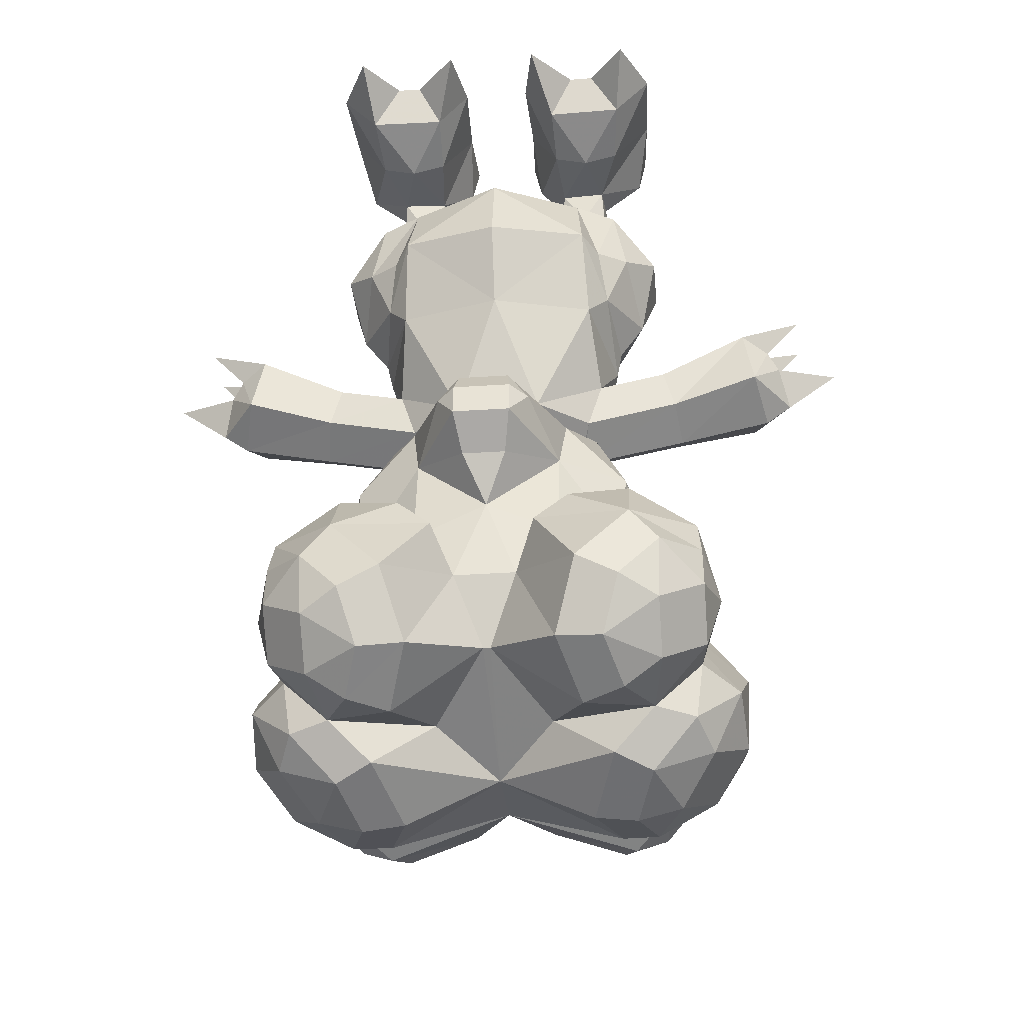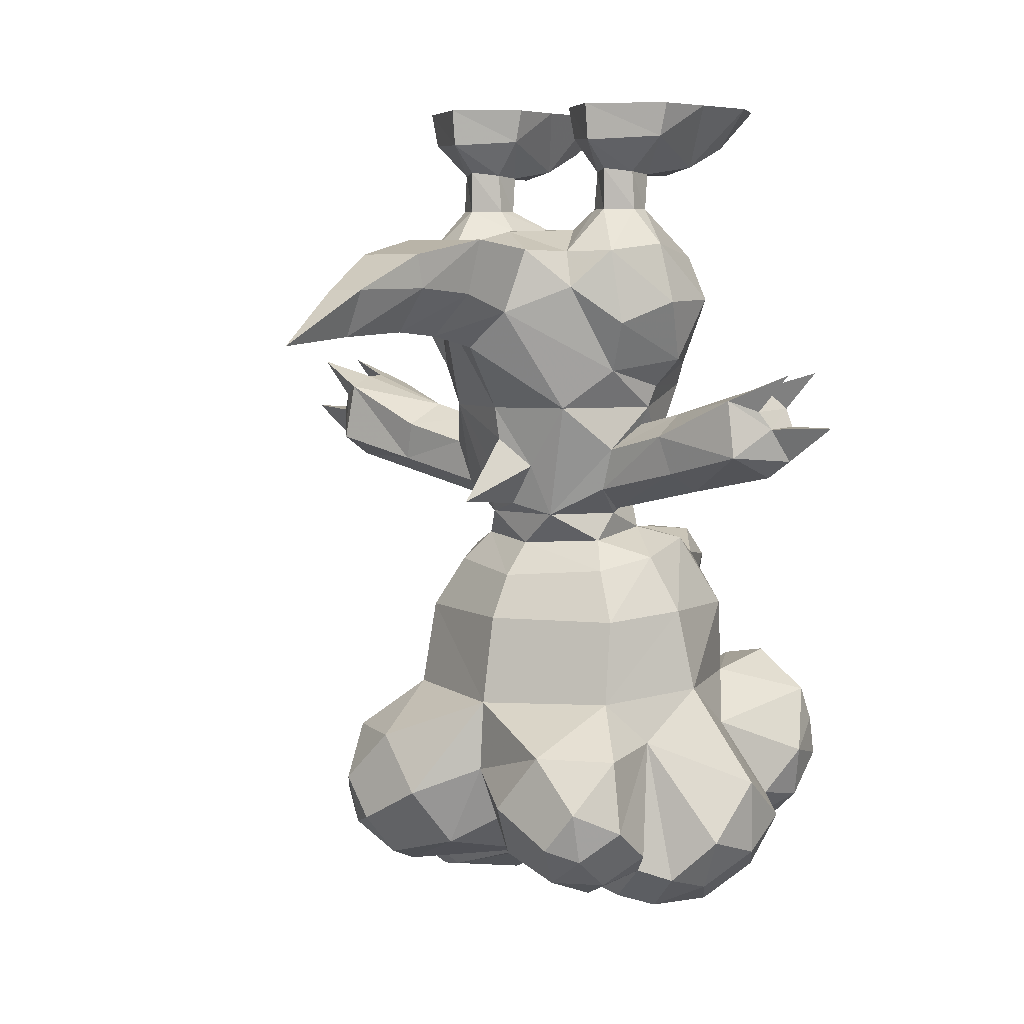
<metadata>
{"format":"obj","ext":"obj","renderer":"f3d","projection":"perspective","resolution":1024,"background":"white","views":[{"elev":-33.5,"azim":-174.7,"up":"+Z"},{"elev":5.7,"azim":38.6,"up":"+Z"}]}
</metadata>
<code>
o buby
v -0.7007 0.6079 -1.243
v -0.335 0.2359 -1.054
v 0 0.9128 -1.222
v 0 1.092 -1.813
v -0.7494 0.8717 -1.774
v -0.7834 0.6398 -2.409
v -0.9843 -0.09396 -2.578
v -1.025 -0.0348 -2.398
v -0.9377 0.5045 -2.208
v 0.335 0.2359 -1.054
v 0.7007 0.6079 -1.243
v -0.335 -0.3114 -1.054
v 0.335 -0.3114 -1.054
v 0 0.8415 -2.409
v 0 -0.7883 -1.071
v 0.44 -1.123 -1.23
v 0.6309 -0.7958 -1.245
v -0.6309 -0.7958 -1.245
v -0.44 -1.123 -1.23
v -0.5756 -0.7737 -2.578
v 0 -0.983 -2.578
v 0 -1.322 -2.053
v -0.3349 -1.27 -1.756
v -0.7395 -0.8828 -1.543
v -0.9242 -0.5238 -2.257
v -0.8755 0.6718 -1.827
v 0.3349 -1.27 -1.756
v 0.5756 -0.7737 -2.578
v 0.9843 -0.09396 -2.578
v 1.025 -0.0348 -2.398
v 0.9242 -0.5238 -2.257
v 0.7834 0.6398 -2.409
v 0.7494 0.8717 -1.774
v 0.9377 0.5045 -2.208
v 0.7395 -0.8828 -1.543
v 0.8755 0.6718 -1.827
v -0.926 -0.1171 -2.732
v -0.8533 -0.446 -2.935
v -0.8533 0.226 -2.935
v -0.6368 -0.1183 -3.518
v -0.6687 -0.1171 -3.478
v -0.7391 0.2135 -3.286
v -0.7391 -0.4124 -3.286
v 0.6368 -0.1183 -3.518
v 0.3319 0.5151 -3.275
v 0.7391 0.2135 -3.286
v 0.7391 -0.4124 -3.286
v 0.312 -0.6044 -3.518
v 0.8533 -0.446 -2.935
v -0.312 -0.6044 -3.518
v 0 -0.7333 -3.425
v -0.2219 -0.7632 -3.089
v -0.3319 0.5151 -3.275
v 0.8533 0.226 -2.935
v 0.926 -0.1171 -2.732
v 0.6687 -0.1171 -3.478
v 0 -0.9277 -2.85
v 0.2219 -0.7632 -3.089
v 0 -1.373 -3.367
v -0.6006 0.2885 -3.674
v 0.6006 0.2885 -3.674
v 0 0.5503 -3.639
v 0.6006 -0.2952 -3.751
v -0.6006 -0.2952 -3.751
v 0 -0.557 -3.785
v 0.7648 -0.4823 -3.99
v 0 -0.8164 -4.049
v 0 -1.015 -4.405
v 0.9797 -0.629 -4.406
v 0 -1.147 -5.132
v 1.377 0.06487 -5.026
v 1.059 0.9239 -4.378
v 1.248 0.005794 -4.35
v 1.023 -0.7508 -5.097
v 0.607 1.124 -3.975
v 0.8211 0.6473 -3.791
v 0.9739 -0.03034 -3.895
v 1.288 -0.6355 -6.516
v 0.9913 -0.9455 -6.696
v 0 -0.5103 -6.546
v 0 0.2035 -6.61
v 0.7244 0.2346 -6.965
v 0.9089 -0.404 -6.842
v 1.316 0.5924 -5.405
v 1.94 0.1285 -5.792
v 1.265 -0.4754 -5.436
v -1.265 -0.4754 -5.436
v -1.377 0.06487 -5.026
v -1.94 0.1285 -5.792
v -1.316 0.5924 -5.405
v -1.873 0.6457 -6.173
v -1.873 -0.3079 -6.256
v -1.532 -0.4767 -6.601
v 0.8419 -1.478 -5.468
v 1.532 -0.4767 -6.601
v 1.873 -0.3079 -6.256
v -0.9089 -0.404 -6.842
v -1.288 -0.6355 -6.516
v -1.191 -0.2506 -6.912
v 0.5587 1.377 -5.105
v 0 1.395 -4.847
v 0.5555 1.229 -4.361
v -0.8211 0.6473 -3.791
v -1.018 1.02 -5.014
v -0.4733 0.8482 -3.781
v 0.4733 0.8482 -3.781
v -0.5587 1.377 -5.105
v -0.5555 1.229 -4.361
v 1.018 1.02 -5.014
v -0.4471 0.663 -6.355
v -0.02794 1.279 -6.049
v -1.191 0.7031 -6.829
v -1.39 0.2302 -6.916
v -1.65 0.5732 -6.633
v -1.05 0.2382 -7.006
v -1.65 -0.1567 -6.697
v 1.873 0.6457 -6.173
v 1.59 0.9049 -6.06
v 1.226 0.9816 -6.436
v 0.9089 0.842 -6.733
v 0.4471 0.663 -6.355
v 1.191 0.7031 -6.829
v 1.532 0.8719 -6.483
v 1.65 0.5732 -6.633
v -0.9913 -0.9455 -6.696
v -0.3245 -1.208 -6.399
v 1.911 0.1863 -6.414
v -1.911 0.1863 -6.414
v 0.2371 1.477 -5.524
v 0.02794 1.279 -6.049
v -0.2371 1.477 -5.524
v 0.7088 1.291 -6.556
v 1.65 -0.1567 -6.697
v 1.39 0.2302 -6.916
v 1.191 -0.2506 -6.912
v 1.05 0.2382 -7.006
v 0.3245 -1.208 -6.399
v 0 -0.9585 -6.193
v 0.476 -1.544 -5.931
v 0 -1.188 -5.712
v -1.59 0.9049 -6.06
v -1.532 0.8719 -6.483
v -0.7088 1.291 -6.556
v -1.226 0.9816 -6.436
v -0.9089 0.842 -6.733
v -0.8419 -1.478 -5.468
v -0.476 -1.544 -5.931
v -0.7244 0.2346 -6.965
v -0.7648 -0.4823 -3.99
v -0.9797 -0.629 -4.406
v -1.248 0.005794 -4.35
v -1.059 0.9239 -4.378
v -1.023 -0.7508 -5.097
v -0.607 1.124 -3.975
v -0.9739 -0.03034 -3.895
v 0 1.143 -3.779
v -0.3528 1.701 -4.068
v 0.1649 1.606 -4.506
v 0.2162 1.849 -4.28
v -0.2162 1.849 -4.28
v -0.1649 1.606 -4.506
v 0.1908 1.674 -3.833
v 0.3528 1.701 -4.068
v -0.1908 1.674 -3.833
v 0.2162 1.808 -4.021
v -0.2162 1.808 -4.021
v -0.5449 1.8 -6.273
v -1.019 1.449 -6.522
v -0.8932 1.835 -6.308
v -0.7098 2.062 -5.758
v -0.3895 1.721 -5.205
v -1.108 1.927 -5.311
v -1.755 1.2 -5.695
v -1.634 1.327 -6.135
v -1.304 1.57 -6.369
v -1.634 1.644 -5.805
v -1.304 1.887 -6.04
v -1.103 1.571 -4.885
v -1.603 1.475 -5.192
v -1.629 1.587 -5.481
v -1.019 2.036 -5.914
v -1.324 1.933 -5.571
v -0.6475 1.676 -4.977
v -1.255 -1.514 -5.89
v -1.406 -1.151 -5.482
v -1.52 -1.217 -6.061
v -1.24 -1.071 -6.564
v -1.52 -0.8822 -6.316
v -1.24 -1.407 -6.309
v -0.9965 -1.561 -6.217
v -0.8894 -1.324 -6.548
v 1.52 -1.217 -6.061
v 1.406 -1.151 -5.482
v 1.255 -1.514 -5.89
v 1.52 -0.8822 -6.316
v 1.24 -1.071 -6.564
v 1.24 -1.407 -6.309
v 0.8894 -1.324 -6.548
v 0.9965 -1.561 -6.217
v 0.8932 1.835 -6.308
v 1.019 1.449 -6.522
v 0.5449 1.8 -6.273
v 0.3895 1.721 -5.205
v 0.7098 2.062 -5.758
v 1.108 1.927 -5.311
v 1.634 1.327 -6.135
v 1.755 1.2 -5.695
v 1.304 1.57 -6.369
v 1.304 1.887 -6.04
v 1.634 1.644 -5.805
v 1.603 1.475 -5.192
v 1.103 1.571 -4.885
v 1.629 1.587 -5.481
v 1.019 2.036 -5.914
v 1.324 1.933 -5.571
v 0.6475 1.676 -4.977
v -1.471 0.1888 -3.116
v -1.518 -0.1496 -3.284
v -1.381 0.1876 -2.799
v -1.471 -0.4474 -3.116
v -1.34 -0.1496 -2.628
v -1.381 -0.4954 -2.799
v -2.153 0.2738 -2.938
v -2.249 -0.1433 -3.127
v -2.45 -0.1357 -2.982
v -2.286 -0.3563 -2.565
v -2.144 -0.2223 -2.39
v -2.142 -0.0581 -2.385
v -2.281 0.07521 -2.555
v -2.37 0.029 -2.701
v -2.08 -0.5037 -2.476
v -2.374 -0.2993 -2.71
v -2.156 -0.5323 -2.945
v -2.072 0.2012 -2.458
v -2.844 -0.1357 -2.69
v -2.562 -0.3529 -2.259
v -2.559 0.07177 -2.252
v 1.518 -0.1496 -3.284
v 1.471 0.1888 -3.116
v 1.381 0.1876 -2.799
v 1.471 -0.4474 -3.116
v 1.34 -0.1496 -2.628
v 1.381 -0.4954 -2.799
v 2.45 -0.1357 -2.982
v 2.249 -0.1433 -3.127
v 2.153 0.2738 -2.938
v 2.281 0.07522 -2.555
v 2.142 -0.05808 -2.385
v 2.144 -0.2222 -2.39
v 2.286 -0.3563 -2.565
v 2.37 0.029 -2.702
v 2.156 -0.5323 -2.945
v 2.374 -0.2993 -2.71
v 2.08 -0.5037 -2.476
v 2.072 0.2013 -2.459
v 2.844 -0.1357 -2.69
v 2.562 -0.3529 -2.259
v 2.559 0.07178 -2.252
v 1.218 0.02051 -2.166
v 0.5165 -0.2514 -0.8797
v 0.7308 -0.407 -0.8797
v 0.526 -0.0721 -0.8797
v 0.7308 0.0358 -0.8797
v 0.9923 -0.6534 -1.233
v 1.099 -0.6424 -1.847
v 1.344 -0.2466 -1.67
v 1.01 0.4776 -1.29
v 1.111 0.5037 -1.801
v 1.344 0.243 -1.653
v 1.217 -0.2555 -1.177
v 0.9136 -0.05552 -0.8797
v 0.9413 -0.2514 -0.8797
v 0.5528 -0.01294 -0.5791
v 0.7308 -0.407 -0.5338
v 0.5477 -0.2514 -0.5617
v 0.9176 -0.2514 -0.5617
v 0.8937 0.003641 -0.5791
v 0.73 -0.6396 -0.304
v 0.7763 0.4395 -0.5757
v 1.039 0.4387 -0.5095
v 1.333 0.2095 0
v 1.231 -0.2868 -0.2736
v 0.283 0.1759 0
v 0.2629 -0.2868 0
v 0.73 -0.6734 0
v 1.295 -0.2868 0
v 0.3244 -0.2868 -0.2736
v 0.5134 0.4404 -0.5095
v 1.08 0.8503 -0.3358
v 1.363 0.7989 0
v 0.5019 0.8361 -0.3358
v 0.2632 0.7747 0
v 0.8636 0.9157 0
v 0.6811 0.9125 0
v 0.3562 1.266 0
v 1.143 1.256 0
v -0.3111 -1.715 -1.599
v -0.3921 -1.663 -1.153
v 0 -1.783 -1.953
v 0.3921 -1.663 -1.153
v 0.3111 -1.715 -1.599
v 0 -2.223 -1.911
v -0.2777 -2.251 -1.551
v 0.2777 -2.251 -1.551
v -0.2856 -2.324 -1.277
v 0.2856 -2.324 -1.277
v 0 -2.859 -1.937
v 0.1632 -2.867 -1.56
v -0.1632 -2.867 -1.56
v 0 -3.558 -1.994
v -1.218 0.02051 -2.166
v -0.7308 -0.407 -0.8797
v -0.5165 -0.2514 -0.8797
v -0.7308 0.0358 -0.8797
v -0.526 -0.0721 -0.8797
v -1.344 -0.2466 -1.67
v -1.099 -0.6424 -1.847
v -0.9923 -0.6534 -1.233
v -1.111 0.5037 -1.801
v -1.01 0.4776 -1.29
v -1.344 0.243 -1.653
v -1.217 -0.2555 -1.177
v -0.9136 -0.05552 -0.8797
v -0.9413 -0.2514 -0.8797
v -0.5528 -0.01294 -0.5791
v -0.5477 -0.2514 -0.5617
v -0.7308 -0.407 -0.5338
v -0.9176 -0.2514 -0.5617
v -0.8937 0.003641 -0.5791
v -0.73 -0.6396 -0.304
v -1.039 0.4387 -0.5095
v -0.7763 0.4395 -0.5757
v -1.231 -0.2868 -0.2736
v -1.333 0.2095 0
v -1.295 -0.2868 0
v -0.73 -0.6734 0
v -0.2629 -0.2868 0
v -0.283 0.1759 0
v -0.3244 -0.2868 -0.2736
v -0.5134 0.4404 -0.5095
v -1.363 0.7989 0
v -1.08 0.8503 -0.3358
v -0.5019 0.8361 -0.3358
v -0.2632 0.7747 0
v -0.6811 0.9125 0
v -0.8636 0.9157 0
v -0.3562 1.266 0
v -1.143 1.256 0
f 7 9 6
f 7 8 9
f 20 8 7
f 20 25 8
f 23 25 20
f 23 24 25
f 12 13 10
f 2 12 10
f 48 47 49
f 28 48 49
f 43 50 20
f 38 43 20
f 130 111 131
f 129 130 131
f 134 124 127
f 133 134 127
f 114 113 116
f 128 114 116
f 176 177 175
f 174 176 175
f 188 187 189
f 186 188 189
f 196 195 192
f 197 196 192
f 209 210 206
f 208 209 206
f 268 36 11
f 267 268 11
f 280 281 282
f 277 280 282
f 283 288 273
f 287 283 273
f 294 293 289
f 291 294 289
f 306 300 298
f 305 306 298
f 308 306 305
f 309 308 305
f 26 319 320
f 1 26 320
f 334 331 329
f 333 334 329
f 340 338 339
f 325 340 339
f 346 345 343
f 342 346 343
f 21 23 20
f 21 22 23
f 28 22 21
f 28 27 22
f 31 27 28
f 31 35 27
f 29 31 28
f 29 30 31
f 32 30 29
f 32 34 30
f 21 58 28
f 21 57 58
f 20 57 21
f 20 52 57
f 65 66 63
f 65 67 66
f 64 67 65
f 64 149 67
f 99 98 93
f 99 97 98
f 115 97 99
f 115 148 97
f 112 148 115
f 112 145 148
f 142 145 112
f 142 144 145
f 102 75 72
f 83 95 78
f 83 135 95
f 82 135 83
f 82 136 135
f 120 136 82
f 120 122 136
f 119 122 120
f 119 123 122
f 139 138 137
f 139 140 138
f 94 140 139
f 94 70 140
f 147 70 146
f 147 140 70
f 126 140 147
f 126 138 140
f 152 154 108
f 169 143 168
f 169 167 143
f 181 167 169
f 181 170 167
f 182 170 181
f 182 172 170
f 180 172 182
f 180 179 172
f 147 191 126
f 147 190 191
f 146 190 147
f 146 184 190
f 199 137 198
f 199 139 137
f 194 139 199
f 194 94 139
f 202 201 132
f 202 200 201
f 204 200 202
f 204 214 200
f 205 214 204
f 205 215 214
f 211 215 205
f 211 213 215
f 41 217 42
f 41 218 217
f 43 218 41
f 43 220 218
f 38 220 43
f 38 222 220
f 37 222 38
f 37 221 222
f 39 221 37
f 39 219 221
f 42 219 39
f 42 217 219
f 229 227 228
f 229 226 227
f 230 226 229
f 230 232 226
f 233 226 232
f 233 231 226
f 220 231 233
f 220 222 231
f 224 220 233
f 224 218 220
f 223 218 224
f 223 217 218
f 234 217 223
f 234 219 217
f 46 238 56
f 46 239 238
f 54 239 46
f 54 240 239
f 55 240 54
f 55 242 240
f 49 242 55
f 49 243 242
f 47 243 49
f 47 241 243
f 56 241 47
f 56 238 241
f 250 248 249
f 250 247 248
f 253 247 250
f 253 251 247
f 254 253 250
f 254 252 253
f 243 252 254
f 243 241 252
f 238 252 241
f 238 245 252
f 239 245 238
f 239 246 245
f 240 246 239
f 240 255 246
f 260 17 261
f 260 13 17
f 262 13 260
f 262 10 13
f 263 10 262
f 263 11 10
f 261 275 260
f 261 274 275
f 272 274 261
f 272 276 274
f 271 276 272
f 271 277 276
f 273 262 260
f 275 273 260
f 284 281 283
f 284 286 281
f 285 286 284
f 285 282 286
f 285 278 282
f 284 278 285
f 284 287 278
f 287 284 283
f 281 286 282
f 283 294 292
f 283 293 294
f 281 293 283
f 281 290 293
f 23 298 19
f 23 297 298
f 22 297 23
f 22 299 297
f 27 299 22
f 27 301 299
f 16 301 27
f 16 300 301
f 19 300 16
f 19 298 300
f 299 303 297
f 299 302 303
f 301 302 299
f 301 304 302
f 12 312 18
f 12 313 312
f 2 313 12
f 2 315 313
f 1 315 2
f 1 314 315
f 327 313 326
f 327 312 313
f 328 312 327
f 328 324 312
f 329 324 328
f 329 323 324
f 315 325 326
f 313 315 326
f 335 338 334
f 335 337 338
f 336 337 335
f 330 335 333
f 330 336 335
f 339 336 330
f 339 337 336
f 338 337 339
f 333 335 334
f 346 344 345
f 346 338 344
f 341 338 346
f 341 334 338
f 3 1 2
f 2 10 3
f 11 3 10
f 19 24 23
f 19 18 24
f 15 18 19
f 15 12 18
f 13 12 15
f 15 17 13
f 16 17 15
f 16 35 17
f 27 35 16
f 16 15 19
f 37 7 39
f 37 38 7
f 20 7 38
f 6 39 7
f 6 53 39
f 42 39 53
f 46 44 45
f 46 56 44
f 47 44 56
f 47 48 44
f 49 29 28
f 49 55 29
f 54 29 55
f 54 32 29
f 54 45 32
f 46 45 54
f 43 40 50
f 43 41 40
f 42 40 41
f 42 53 40
f 58 48 28
f 58 51 48
f 59 51 58
f 59 52 51
f 57 52 59
f 59 58 57
f 51 50 48
f 51 52 50
f 20 50 52
f 74 70 94
f 74 69 70
f 73 69 74
f 73 77 69
f 76 77 73
f 76 61 77
f 62 61 76
f 76 106 62
f 75 106 76
f 75 156 106
f 62 106 156
f 156 105 62
f 154 105 156
f 154 103 105
f 152 103 154
f 152 151 103
f 88 151 152
f 88 153 151
f 87 153 88
f 88 89 87
f 90 89 88
f 90 91 89
f 141 91 90
f 141 142 91
f 144 142 141
f 103 62 105
f 103 60 62
f 155 60 103
f 155 64 60
f 149 64 155
f 155 150 149
f 151 150 155
f 151 153 150
f 70 150 153
f 70 68 150
f 69 68 70
f 69 66 68
f 77 66 69
f 77 63 66
f 61 63 77
f 151 155 103
f 146 70 153
f 68 149 150
f 68 67 149
f 66 67 68
f 76 72 75
f 76 73 72
f 71 72 73
f 71 109 72
f 84 109 71
f 71 85 84
f 86 85 71
f 86 96 85
f 95 96 86
f 95 133 96
f 135 133 95
f 135 134 133
f 136 134 135
f 136 122 134
f 124 134 122
f 122 123 124
f 117 124 123
f 117 127 124
f 85 127 117
f 85 96 127
f 133 127 96
f 86 78 95
f 74 71 73
f 74 86 71
f 117 84 85
f 117 118 84
f 123 118 117
f 123 119 118
f 88 104 90
f 88 152 104
f 87 93 98
f 87 92 93
f 89 92 87
f 89 128 92
f 91 128 89
f 91 114 128
f 142 114 91
f 142 112 114
f 113 114 112
f 112 115 113
f 99 113 115
f 99 116 113
f 93 116 99
f 93 92 116
f 128 116 92
f 144 168 143
f 144 175 168
f 174 175 144
f 144 141 174
f 173 174 141
f 173 176 174
f 180 176 173
f 180 182 176
f 177 176 182
f 182 181 177
f 169 177 181
f 169 175 177
f 168 175 169
f 173 179 180
f 173 90 179
f 141 90 173
f 104 179 90
f 104 178 179
f 183 178 104
f 183 172 178
f 171 172 183
f 171 170 172
f 131 170 171
f 131 167 170
f 111 167 131
f 111 143 167
f 172 179 178
f 107 183 104
f 107 171 183
f 131 171 107
f 191 125 126
f 191 187 125
f 189 187 191
f 191 190 189
f 184 189 190
f 184 186 189
f 185 186 184
f 185 87 186
f 153 87 185
f 185 146 153
f 184 146 185
f 187 98 125
f 187 188 98
f 87 98 188
f 188 186 87
f 79 198 137
f 79 196 198
f 78 196 79
f 78 195 196
f 86 195 78
f 86 192 195
f 193 192 86
f 193 194 192
f 94 194 193
f 193 74 94
f 86 74 193
f 194 197 192
f 194 199 197
f 198 197 199
f 198 196 197
f 201 119 132
f 201 208 119
f 200 208 201
f 200 209 208
f 214 209 200
f 214 215 209
f 210 209 215
f 215 213 210
f 207 210 213
f 207 206 210
f 118 206 207
f 118 119 206
f 208 206 119
f 211 207 213
f 211 84 207
f 109 84 211
f 211 212 109
f 205 212 211
f 205 216 212
f 203 216 205
f 203 100 216
f 129 100 203
f 203 204 129
f 205 204 203
f 207 84 118
f 216 109 212
f 216 100 109
f 202 129 204
f 202 130 129
f 132 130 202
f 223 229 234
f 223 230 229
f 225 230 223
f 223 224 225
f 233 225 224
f 233 232 225
f 234 221 219
f 234 228 221
f 227 221 228
f 227 231 221
f 222 221 231
f 247 246 255
f 247 251 246
f 244 246 251
f 244 245 246
f 252 245 244
f 244 253 252
f 242 255 240
f 242 248 255
f 249 248 242
f 242 254 249
f 243 254 242
f 263 267 11
f 263 271 267
f 270 267 271
f 270 269 267
f 266 269 270
f 266 259 269
f 265 259 266
f 265 31 259
f 35 31 265
f 265 264 35
f 266 264 265
f 266 270 264
f 272 264 270
f 272 261 264
f 17 264 261
f 17 35 264
f 271 272 270
f 30 259 31
f 30 34 259
f 268 259 34
f 268 269 259
f 267 269 268
f 34 36 268
f 273 263 262
f 273 277 263
f 271 263 277
f 277 279 280
f 277 273 279
f 288 279 273
f 275 287 273
f 275 278 287
f 274 278 275
f 274 276 278
f 282 278 276
f 276 277 282
f 292 288 283
f 292 291 288
f 279 288 291
f 291 289 279
f 280 279 289
f 289 290 280
f 281 280 290
f 300 304 301
f 300 306 304
f 303 298 297
f 303 305 298
f 308 304 306
f 308 307 304
f 302 304 307
f 307 303 302
f 309 303 307
f 309 305 303
f 314 1 320
f 320 323 314
f 322 323 320
f 322 324 323
f 318 324 322
f 318 312 324
f 18 312 318
f 318 24 18
f 317 24 318
f 317 25 24
f 311 25 317
f 311 8 25
f 9 8 311
f 311 319 9
f 321 319 311
f 321 320 319
f 322 320 321
f 321 316 322
f 311 316 321
f 311 317 316
f 318 316 317
f 318 322 316
f 319 26 9
f 314 325 315
f 314 329 325
f 323 329 314
f 332 329 331
f 332 325 329
f 340 325 332
f 339 326 325
f 339 330 326
f 327 326 330
f 330 328 327
f 333 328 330
f 333 329 328
f 340 344 338
f 340 343 344
f 332 343 340
f 332 342 343
f 331 342 332
f 331 341 342
f 334 341 331
f 79 80 78
f 79 137 80
f 138 80 137
f 138 126 80
f 125 80 126
f 125 98 80
f 97 80 98
f 97 81 80
f 148 81 97
f 148 145 81
f 110 81 145
f 110 111 81
f 143 111 110
f 110 144 143
f 145 144 110
f 80 83 78
f 80 81 83
f 82 83 81
f 81 120 82
f 121 120 81
f 121 119 120
f 132 119 121
f 121 130 132
f 81 130 121
f 81 111 130
f 308 310 307
f 308 309 310
f 307 310 309
f 26 5 9
f 26 1 5
f 5 1 3
f 3 4 5
f 33 4 3
f 33 14 4
f 32 14 33
f 33 34 32
f 36 34 33
f 33 11 36
f 3 11 33
f 14 5 4
f 14 6 5
f 9 5 6
f 14 53 6
f 14 45 53
f 32 45 14
f 53 60 40
f 53 62 60
f 45 62 53
f 45 61 62
f 44 61 45
f 44 63 61
f 48 63 44
f 48 65 63
f 50 65 48
f 50 64 65
f 40 64 50
f 40 60 64
f 109 102 72
f 109 100 102
f 101 102 100
f 100 129 101
f 131 101 129
f 107 101 131
f 107 108 101
f 104 108 107
f 104 152 108
f 160 159 158
f 161 160 158
f 154 157 108
f 154 164 157
f 156 164 154
f 156 162 164
f 75 162 156
f 75 163 162
f 102 163 75
f 159 102 158
f 159 163 102
f 160 108 157
f 160 161 108
f 101 158 102
f 101 161 158
f 108 161 101
f 166 159 160
f 166 165 159
f 164 165 166
f 164 162 165
f 163 165 162
f 163 159 165
f 166 157 164
f 166 160 157
f 235 225 232
f 235 230 225
f 232 230 235
f 231 236 226
f 231 227 236
f 226 236 227
f 234 237 228
f 234 229 237
f 228 237 229
f 256 253 244
f 256 251 253
f 244 251 256
f 250 257 254
f 250 249 257
f 254 257 249
f 248 258 255
f 248 247 258
f 255 258 247
f 295 292 294
f 295 291 292
f 294 291 295
f 296 293 290
f 296 289 293
f 290 289 296
f 347 345 344
f 347 343 345
f 344 343 347
f 348 341 346
f 348 342 341
f 346 342 348

</code>
